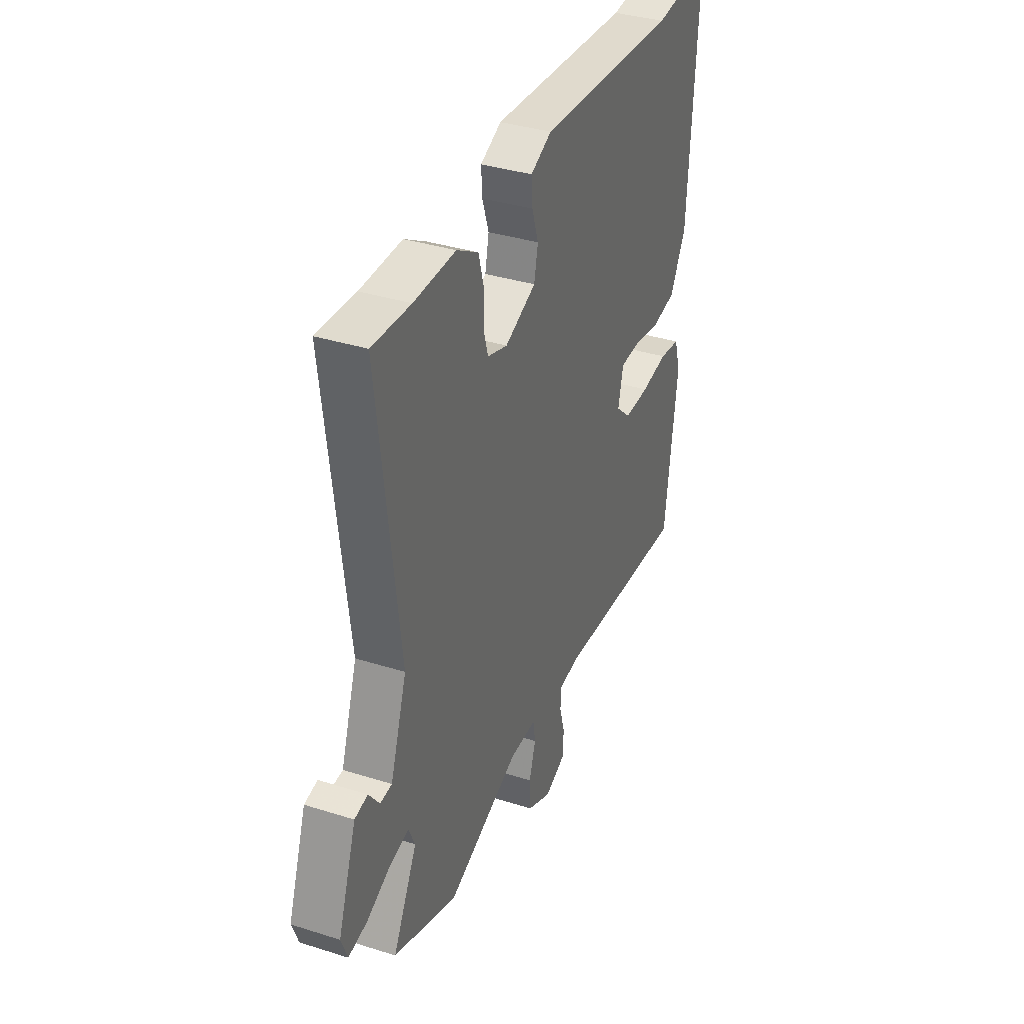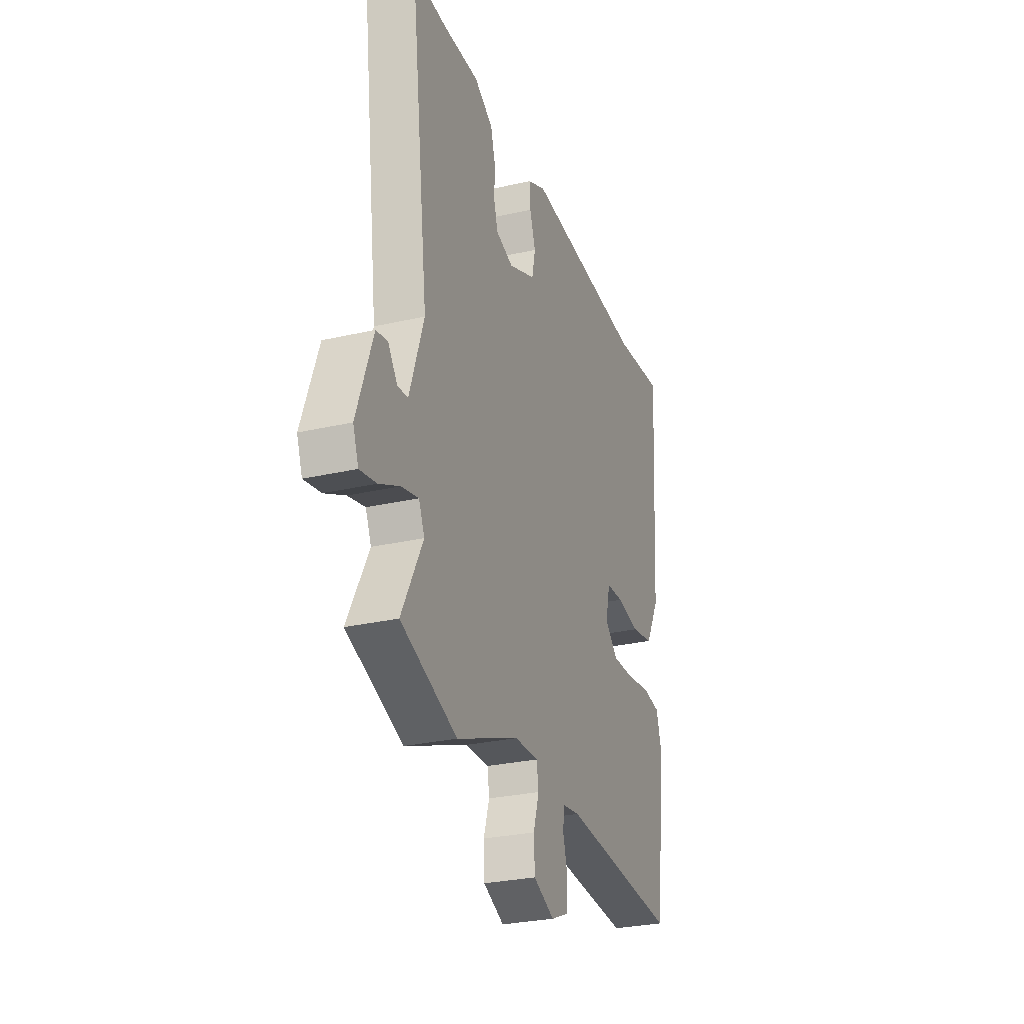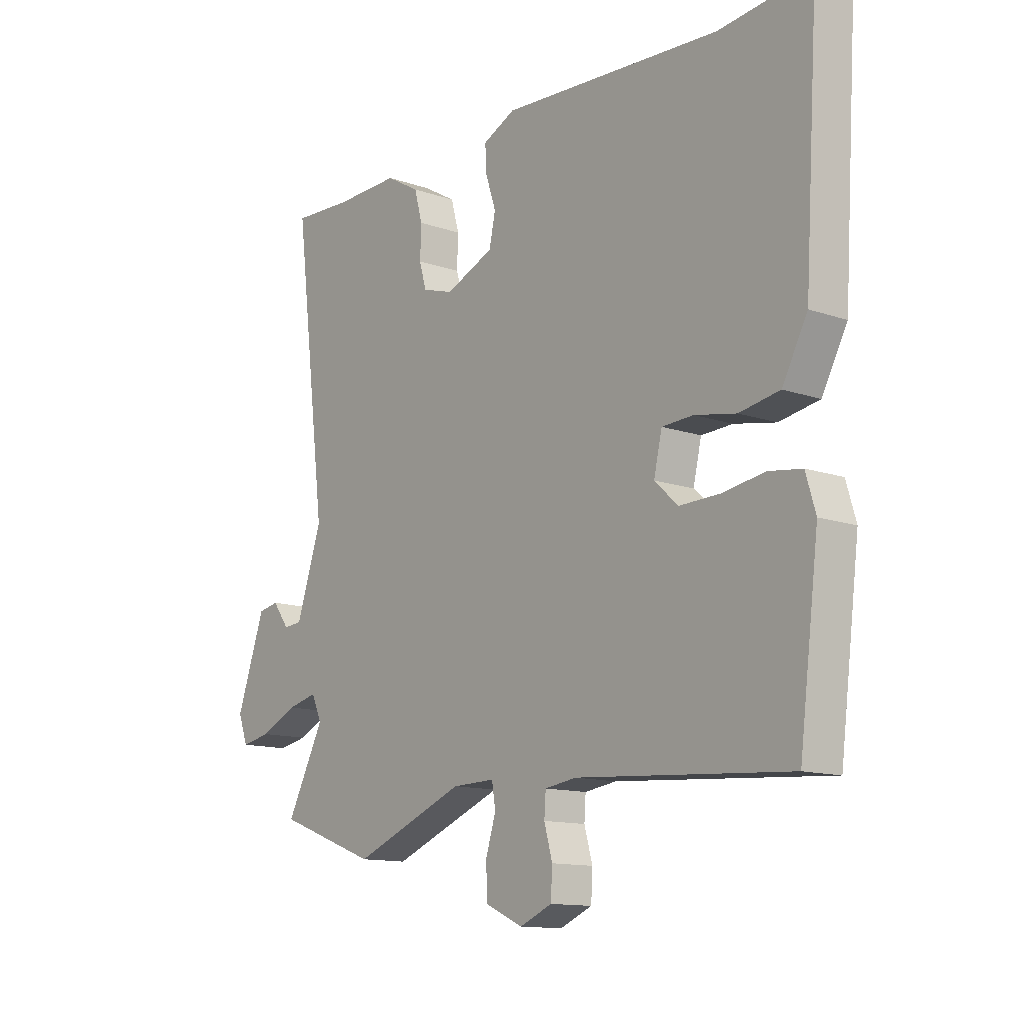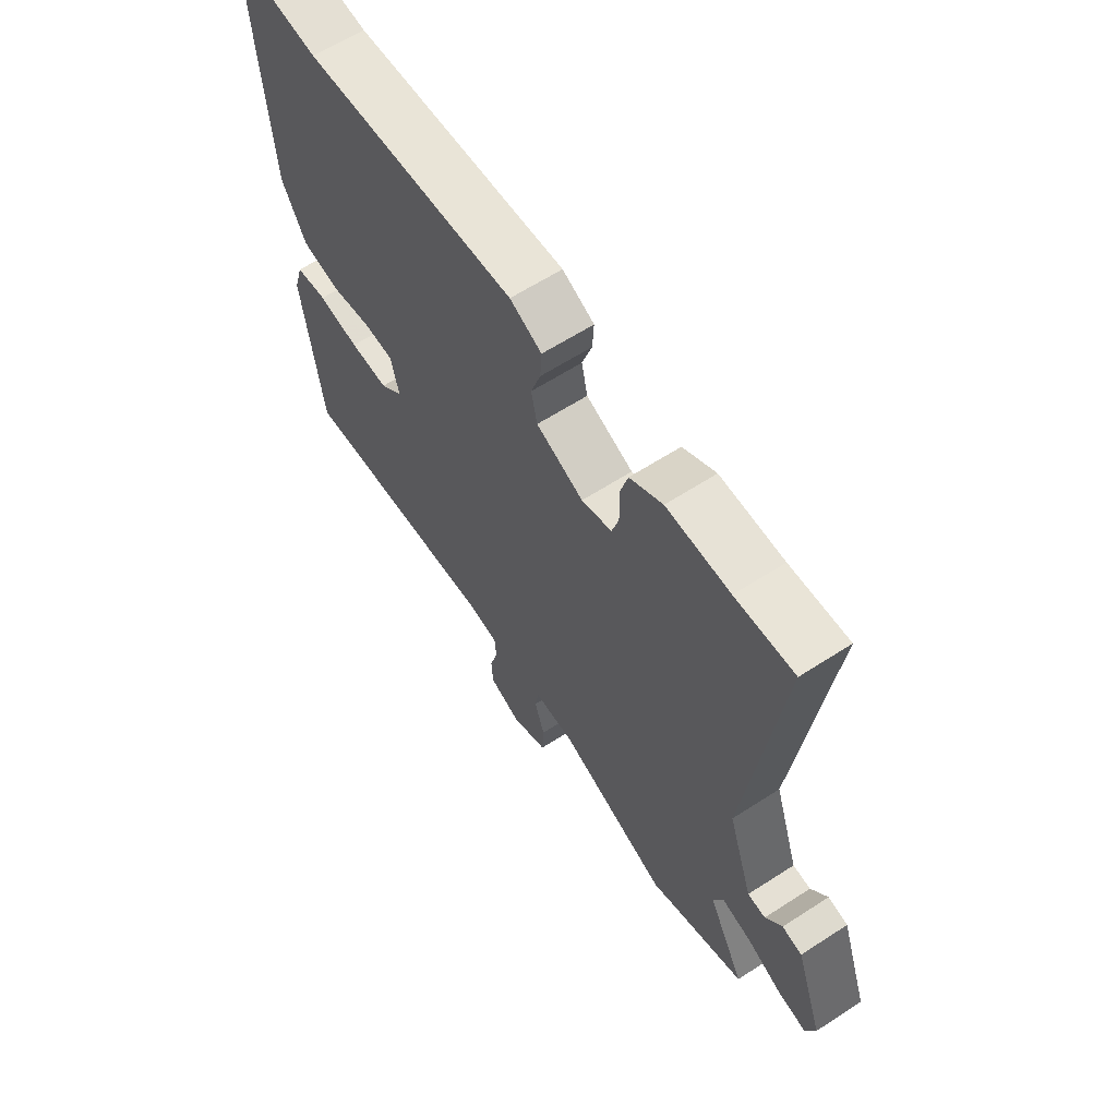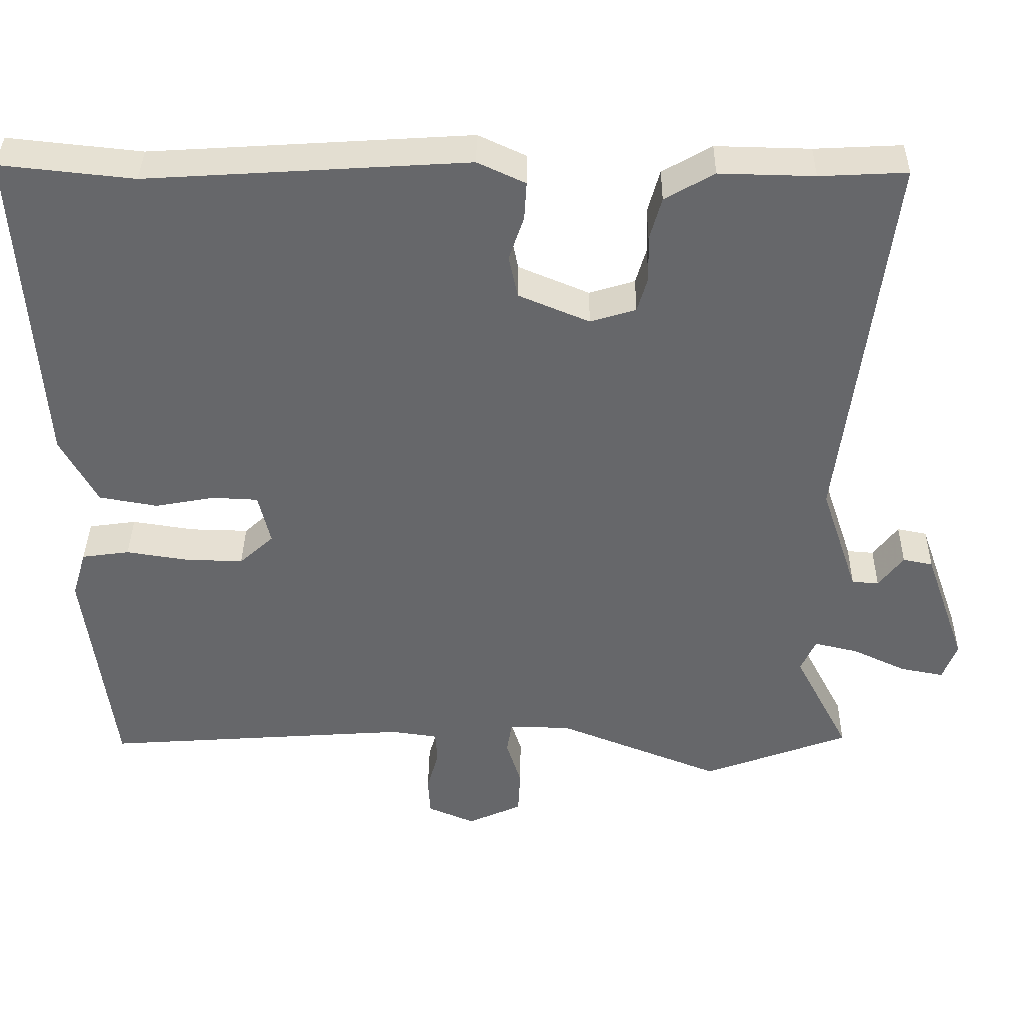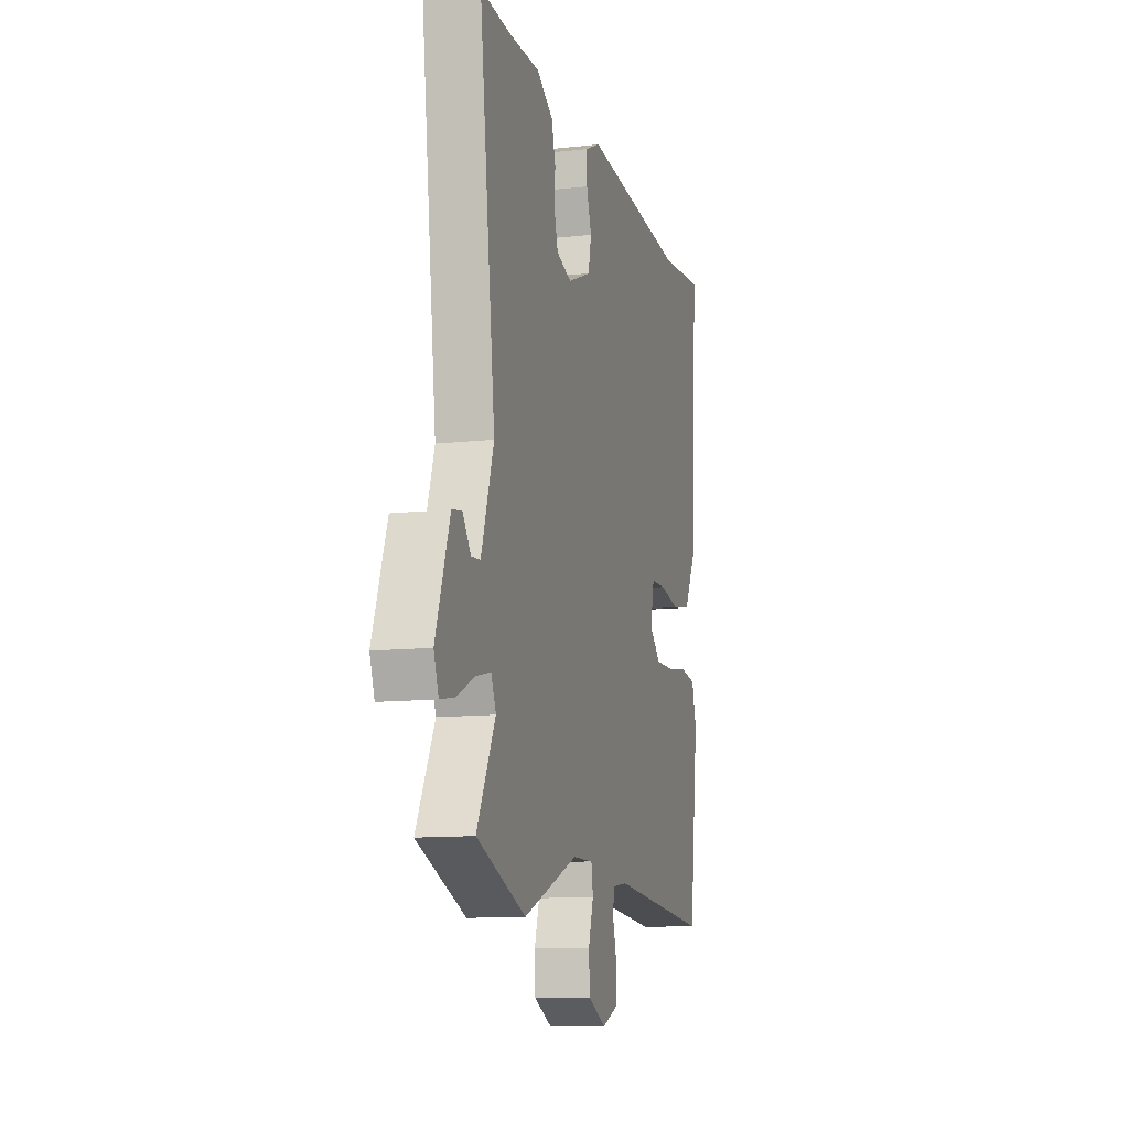
<metadata>
{"format":"obj","ext":"obj","renderer":"f3d","projection":"perspective","resolution":1024,"background":"white","views":[{"elev":36.1,"azim":112.5,"up":"+Z"},{"elev":-28.2,"azim":109.2,"up":"+Z"},{"elev":-12.8,"azim":-128.6,"up":"+Z"},{"elev":62.3,"azim":56.7,"up":"+Z"},{"elev":37.9,"azim":0.7,"up":"+Z"},{"elev":-11.7,"azim":105.0,"up":"+Z"}]}
</metadata>
<code>
v -0.508 0.07 -0.494
v -0.546 0.07 -0.193
v -0.527 0.07 -0.129
v -0.463 0.07 -0.12
v -0.38 0.07 -0.133
v -0.302 0.07 -0.135
v -0.256 0.07 -0.093
v -0.272 0.07 -0.024
v -0.333 0.07 -0.021
v -0.414 0.07 -0.036
v -0.492 0.07 -0.022
v -0.541 0.07 0.069
v -0.569 0.07 0.507
v -0.39 0.07 0.488
v 0.039 0.07 0.515
v 0.103 0.07 0.485
v 0.1 0.07 0.434
v 0.08 0.07 0.374
v 0.092 0.07 0.317
v 0.187 0.07 0.277
v 0.248 0.07 0.296
v 0.262 0.07 0.344
v 0.26 0.07 0.405
v 0.276 0.07 0.463
v 0.342 0.07 0.501
v 0.469 0.07 0.498
v 0.586 0.07 0.504
v 0.522 0.07 -0.015
v 0.572 0.07 -0.164
v 0.608 0.07 -0.167
v 0.641 0.07 -0.123
v 0.681 0.07 -0.131
v 0.737 0.07 -0.29
v 0.718 0.07 -0.341
v 0.66 0.07 -0.33
v 0.588 0.07 -0.296
v 0.529 0.07 -0.282
v 0.509 0.07 -0.327
v 0.583 0.07 -0.469
v 0.387 0.07 -0.542
v 0.167 0.07 -0.454
v 0.084 0.07 -0.452
v 0.077 0.07 -0.496
v 0.097 0.07 -0.56
v 0.094 0.07 -0.621
v 0.021 0.07 -0.654
v -0.042 0.07 -0.627
v -0.045 0.07 -0.574
v -0.029 0.07 -0.517
v -0.032 0.07 -0.474
v -0.094 0.07 -0.465
v -0.508 0 -0.494
v -0.546 0 -0.193
v -0.527 0 -0.129
v -0.463 0 -0.12
v -0.38 0 -0.133
v -0.302 0 -0.135
v -0.256 0 -0.093
v -0.272 0 -0.024
v -0.333 0 -0.021
v -0.414 0 -0.036
v -0.492 0 -0.022
v -0.541 0 0.069
v -0.569 0 0.507
v -0.39 0 0.488
v 0.039 0 0.515
v 0.103 0 0.485
v 0.1 0 0.434
v 0.08 0 0.374
v 0.092 0 0.317
v 0.187 0 0.277
v 0.248 0 0.296
v 0.262 0 0.344
v 0.26 0 0.405
v 0.276 0 0.463
v 0.342 0 0.501
v 0.469 0 0.498
v 0.586 0 0.504
v 0.522 0 -0.015
v 0.572 0 -0.164
v 0.608 0 -0.167
v 0.641 0 -0.123
v 0.681 0 -0.131
v 0.737 0 -0.29
v 0.718 0 -0.341
v 0.66 0 -0.33
v 0.588 0 -0.296
v 0.529 0 -0.282
v 0.509 0 -0.327
v 0.583 0 -0.469
v 0.387 0 -0.542
v 0.167 0 -0.454
v 0.084 0 -0.452
v 0.077 0 -0.496
v 0.097 0 -0.56
v 0.094 0 -0.621
v 0.021 0 -0.654
v -0.042 0 -0.627
v -0.045 0 -0.574
v -0.029 0 -0.517
v -0.032 0 -0.474
v -0.094 0 -0.465
f 47 48 49
f 46 47 49
f 45 46 49
f 44 45 49
f 43 44 49
f 42 43 49 50
f 38 39 40 41
f 37 38 41 42
f 34 35 36
f 33 34 36
f 32 33 36
f 31 32 36
f 30 31 36
f 29 30 36 37
f 42 50 51
f 37 42 51
f 29 37 51
f 28 29 51
f 24 25 26
f 23 24 26
f 22 23 26
f 26 27 28
f 22 26 28
f 21 22 28
f 16 17 18
f 15 16 18
f 14 15 18
f 14 18 19
f 13 14 19
f 12 13 19
f 11 12 19
f 10 11 19
f 9 10 19
f 8 9 19 20
f 3 4 5
f 2 3 5
f 1 2 5
f 51 1 5
f 51 5 6
f 21 28 51
f 20 21 51
f 8 20 51
f 7 8 51
f 6 7 51
f 100 99 98
f 100 98 97
f 100 97 96
f 100 96 95
f 100 95 94
f 101 100 94 93
f 92 91 90 89
f 93 92 89 88
f 87 86 85
f 87 85 84
f 87 84 83
f 87 83 82
f 87 82 81
f 88 87 81 80
f 102 101 93
f 102 93 88
f 102 88 80
f 102 80 79
f 77 76 75
f 77 75 74
f 77 74 73
f 79 78 77
f 79 77 73
f 79 73 72
f 69 68 67
f 69 67 66
f 69 66 65
f 70 69 65
f 70 65 64
f 70 64 63
f 70 63 62
f 70 62 61
f 70 61 60
f 71 70 60 59
f 56 55 54
f 56 54 53
f 56 53 52
f 56 52 102
f 57 56 102
f 102 79 72
f 102 72 71
f 102 71 59
f 102 59 58
f 102 58 57
f 1 52 53 2
f 2 53 54 3
f 3 54 55 4
f 4 55 56 5
f 5 56 57 6
f 6 57 58 7
f 7 58 59 8
f 8 59 60 9
f 9 60 61 10
f 10 61 62 11
f 11 62 63 12
f 12 63 64 13
f 13 64 65 14
f 14 65 66 15
f 15 66 67 16
f 16 67 68 17
f 17 68 69 18
f 18 69 70 19
f 19 70 71 20
f 20 71 72 21
f 21 72 73 22
f 22 73 74 23
f 23 74 75 24
f 24 75 76 25
f 25 76 77 26
f 26 77 78 27
f 27 78 79 28
f 28 79 80 29
f 29 80 81 30
f 30 81 82 31
f 31 82 83 32
f 32 83 84 33
f 33 84 85 34
f 34 85 86 35
f 35 86 87 36
f 36 87 88 37
f 37 88 89 38
f 38 89 90 39
f 39 90 91 40
f 40 91 92 41
f 41 92 93 42
f 42 93 94 43
f 43 94 95 44
f 44 95 96 45
f 45 96 97 46
f 46 97 98 47
f 47 98 99 48
f 48 99 100 49
f 49 100 101 50
f 50 101 102 51
f 51 102 52 1

</code>
